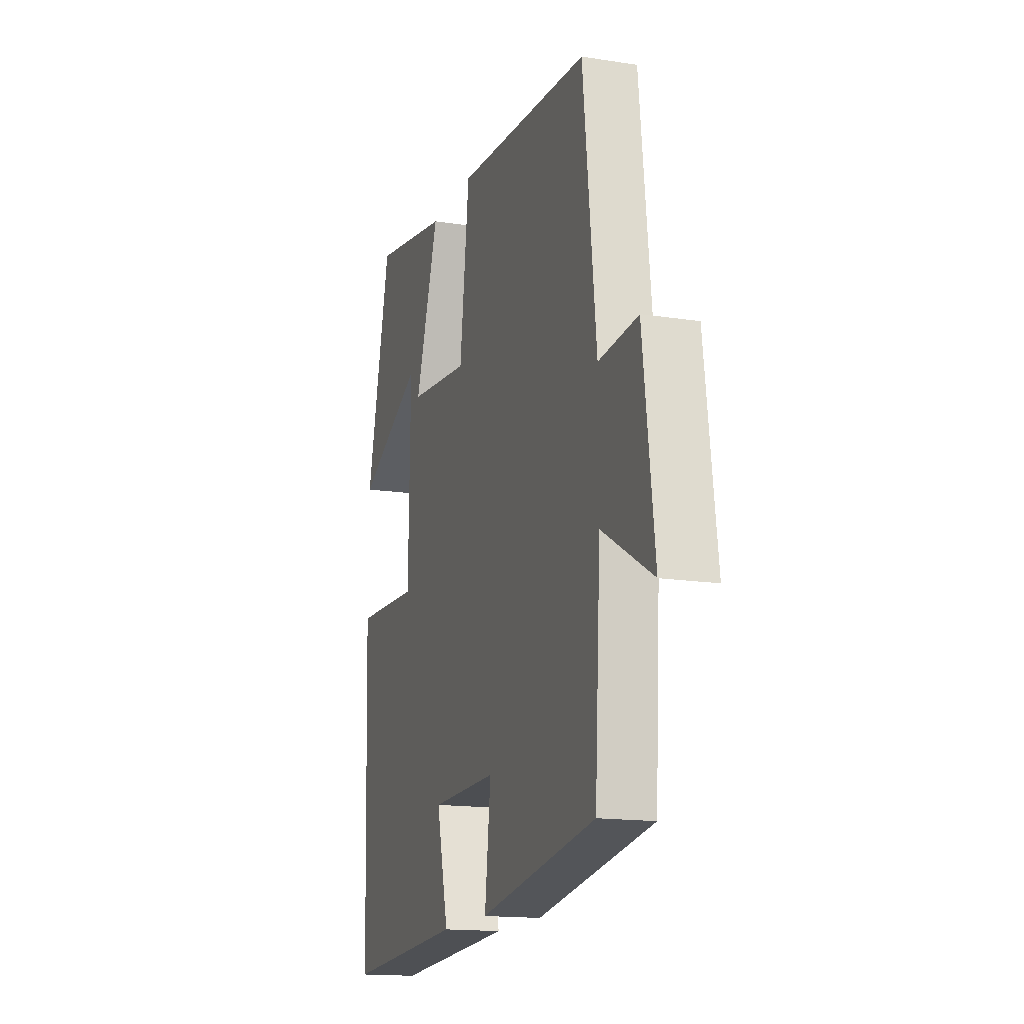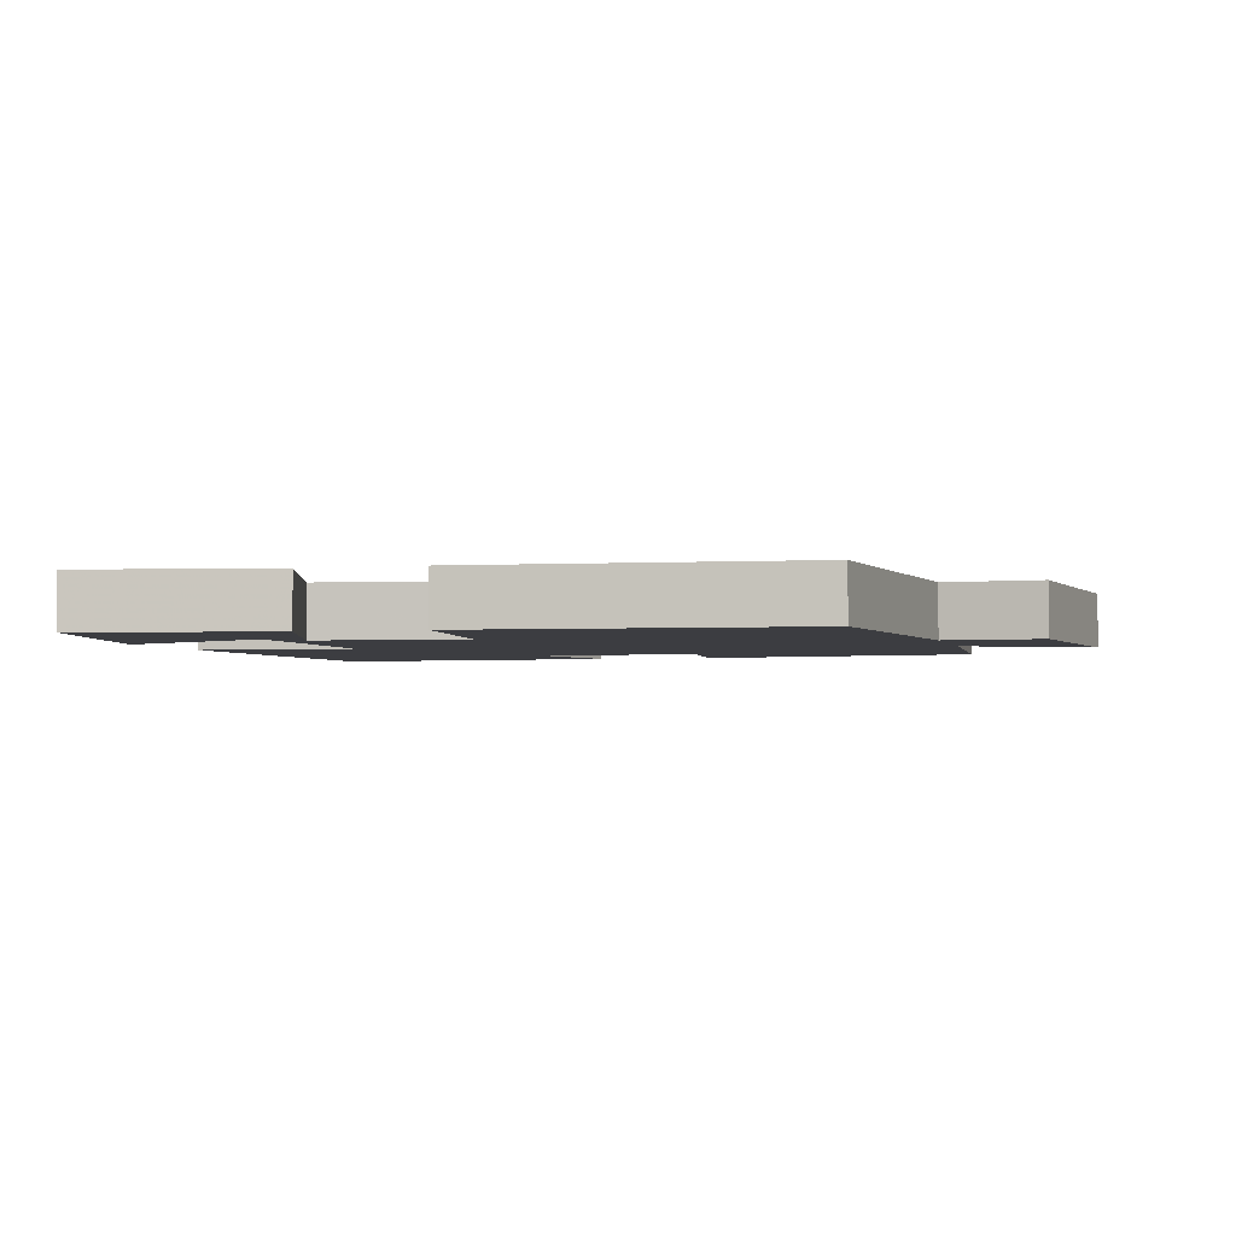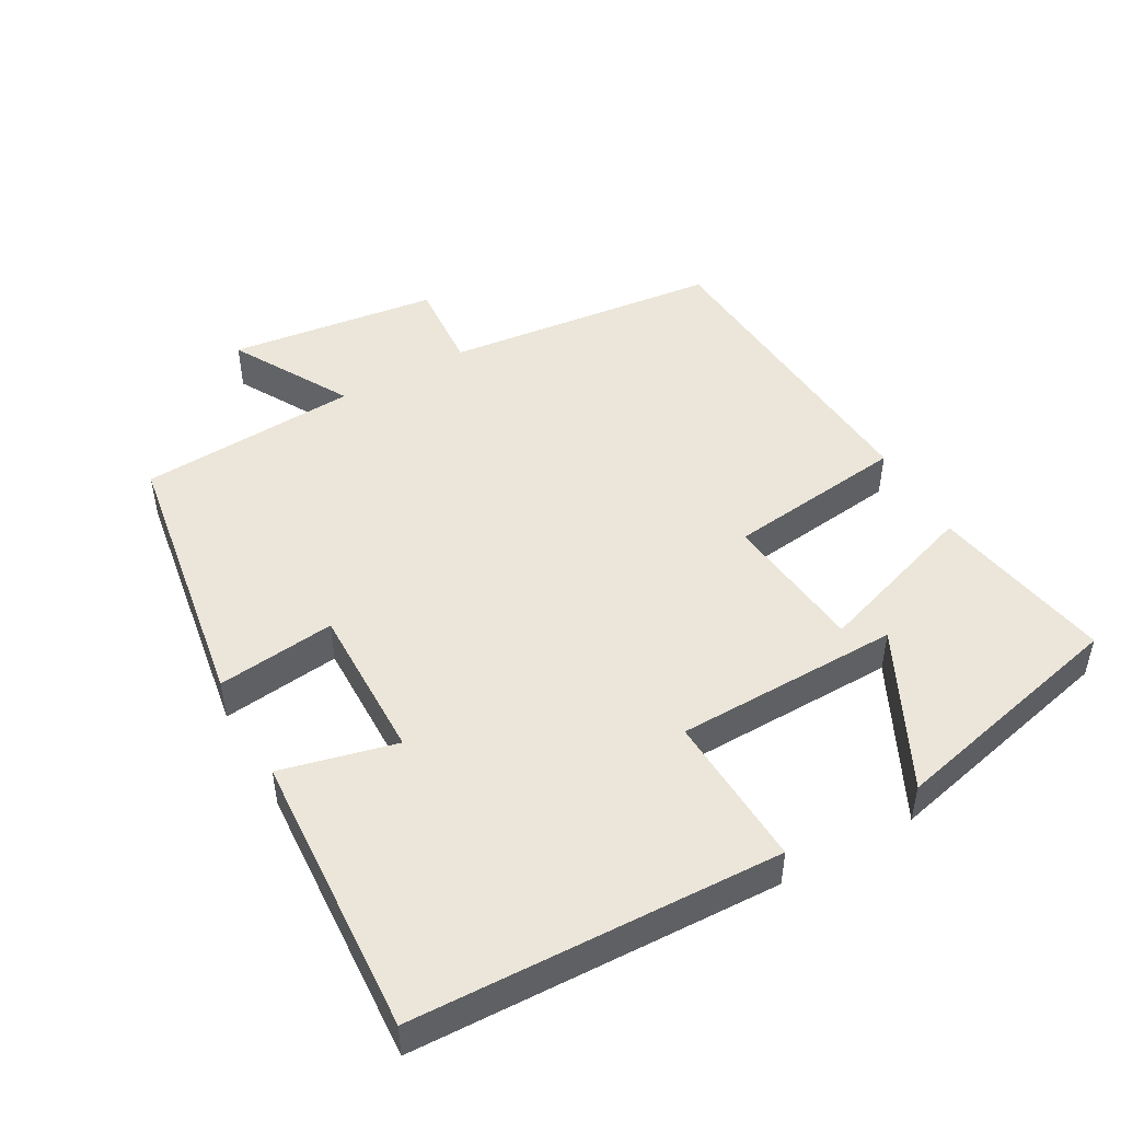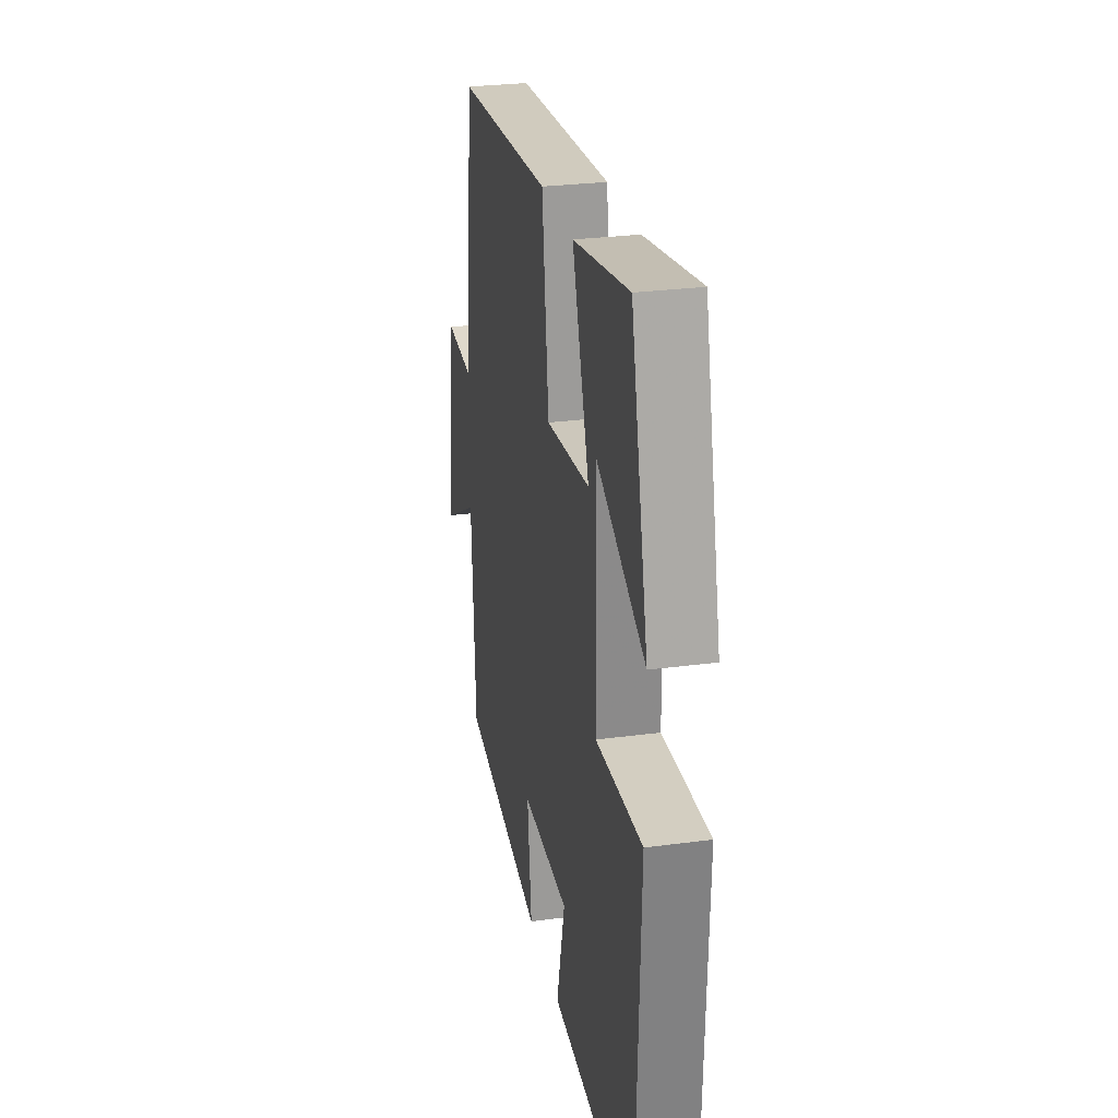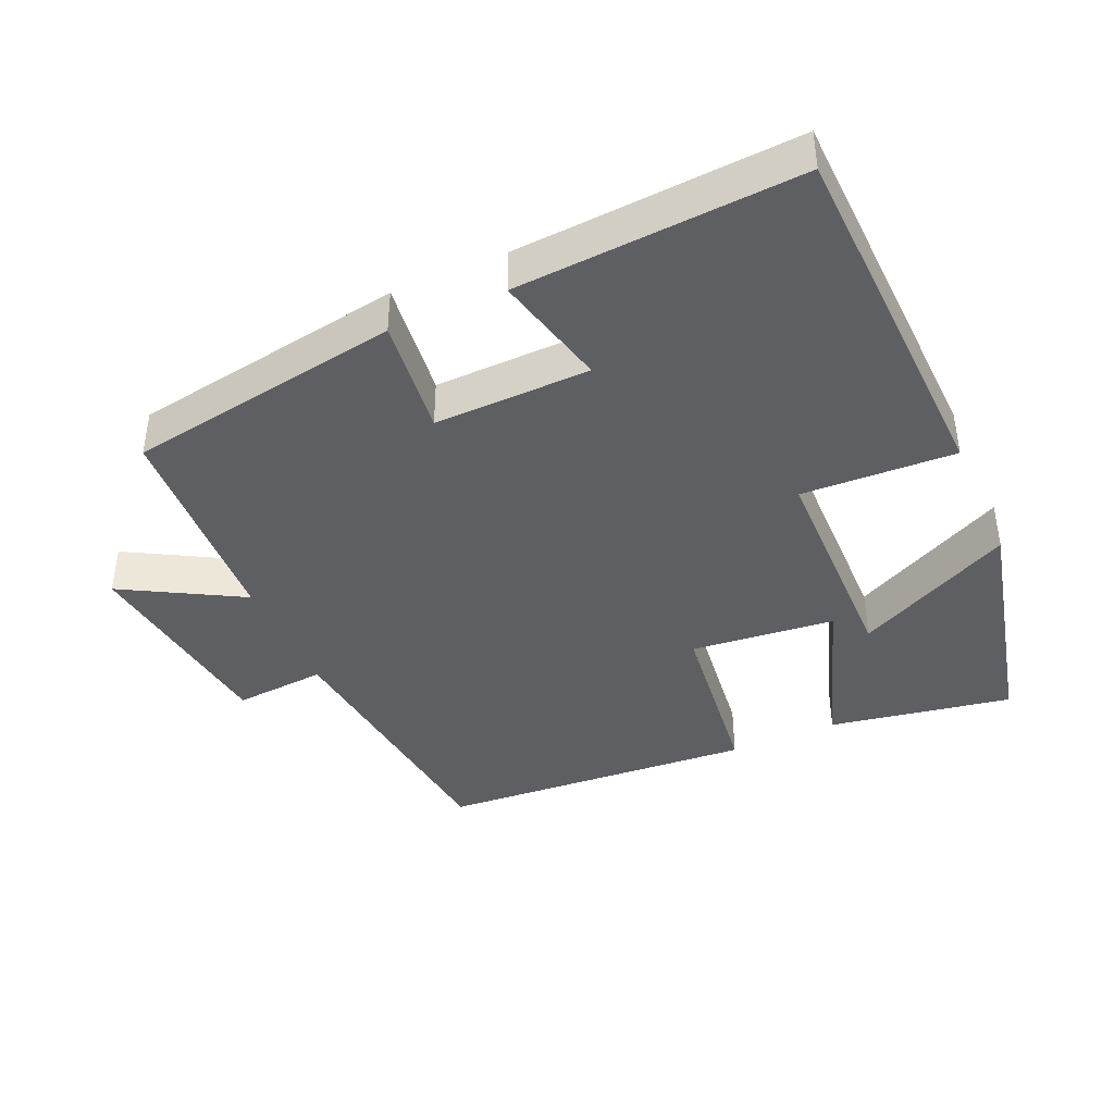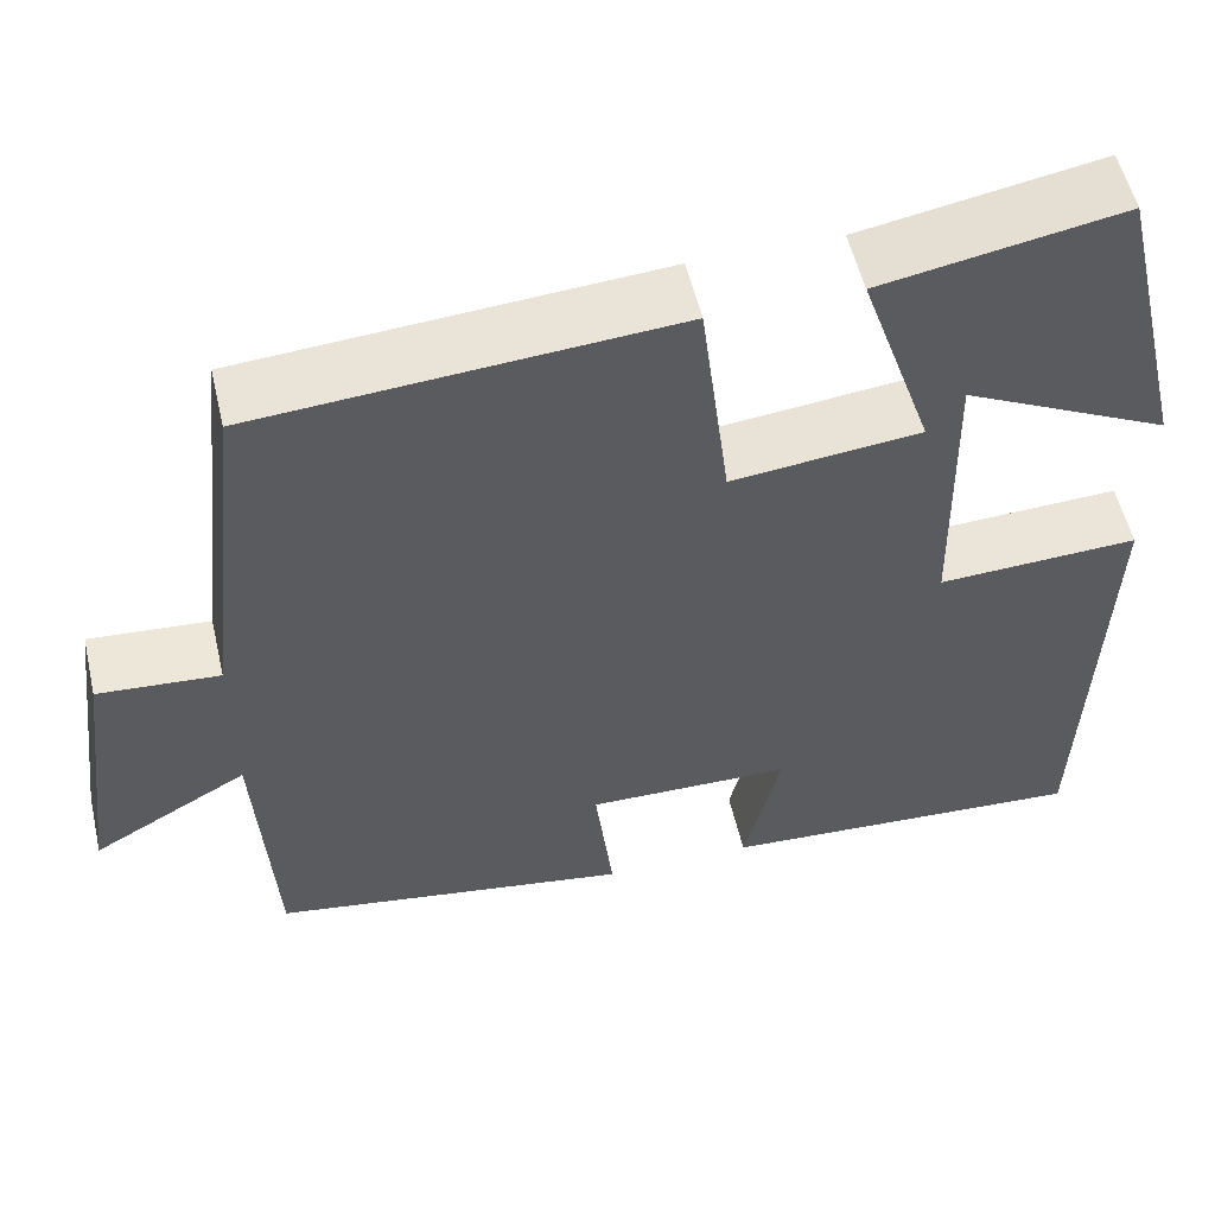
<metadata>
{"format":"obj","ext":"obj","renderer":"f3d","projection":"perspective","resolution":1024,"background":"white","views":[{"elev":-15.7,"azim":71.9,"up":"+Z"},{"elev":-2.8,"azim":14.9,"up":"+Y"},{"elev":48.0,"azim":-119.4,"up":"+Y"},{"elev":27.8,"azim":-101.5,"up":"+Z"},{"elev":-41.1,"azim":-156.0,"up":"+Y"},{"elev":54.8,"azim":166.9,"up":"+Z"}]}
</metadata>
<code>
v 0.456 0.07 0.467
v 0.5 0.07 0.072
v 0.632 0.07 0.082
v 0.67 0.07 -0.218
v 0.5 0.07 -0.122
v 0.481 0.07 -0.437
v 0.087 0.07 -0.5
v 0.107 0.07 -0.331
v -0.117 0.07 -0.335
v -0.077 0.07 -0.5
v -0.482 0.07 -0.524
v -0.5 0.07 0
v -0.28 0.07 -0.01
v -0.274 0.07 0.312
v -0.5 0.07 0.2
v -0.418 0.07 0.547
v -0.156 0.07 0.5
v -0.236 0.07 0.264
v -0.03 0.07 0.242
v 0.002 0.07 0.5
v 0.456 0 0.467
v 0.5 0 0.072
v 0.632 0 0.082
v 0.67 0 -0.218
v 0.5 0 -0.122
v 0.481 0 -0.437
v 0.087 0 -0.5
v 0.107 0 -0.331
v -0.117 0 -0.335
v -0.077 0 -0.5
v -0.482 0 -0.524
v -0.5 0 0
v -0.28 0 -0.01
v -0.274 0 0.312
v -0.5 0 0.2
v -0.418 0 0.547
v -0.156 0 0.5
v -0.236 0 0.264
v -0.03 0 0.242
v 0.002 0 0.5
f 19 20 1 2
f 18 19 2
f 16 17 18
f 14 15 16
f 14 16 18
f 13 14 18
f 11 12 13
f 10 11 13
f 9 10 13
f 13 18 2
f 9 13 2
f 8 9 2
f 7 8 2
f 6 7 2
f 5 6 2
f 2 3 4 5
f 22 21 40 39
f 22 39 38
f 38 37 36
f 36 35 34
f 38 36 34
f 38 34 33
f 33 32 31
f 33 31 30
f 33 30 29
f 22 38 33
f 22 33 29
f 22 29 28
f 22 28 27
f 22 27 26
f 22 26 25
f 25 24 23 22
f 1 21 22 2
f 2 22 23 3
f 3 23 24 4
f 4 24 25 5
f 5 25 26 6
f 6 26 27 7
f 7 27 28 8
f 8 28 29 9
f 9 29 30 10
f 10 30 31 11
f 11 31 32 12
f 12 32 33 13
f 13 33 34 14
f 14 34 35 15
f 15 35 36 16
f 16 36 37 17
f 17 37 38 18
f 18 38 39 19
f 19 39 40 20
f 20 40 21 1

</code>
